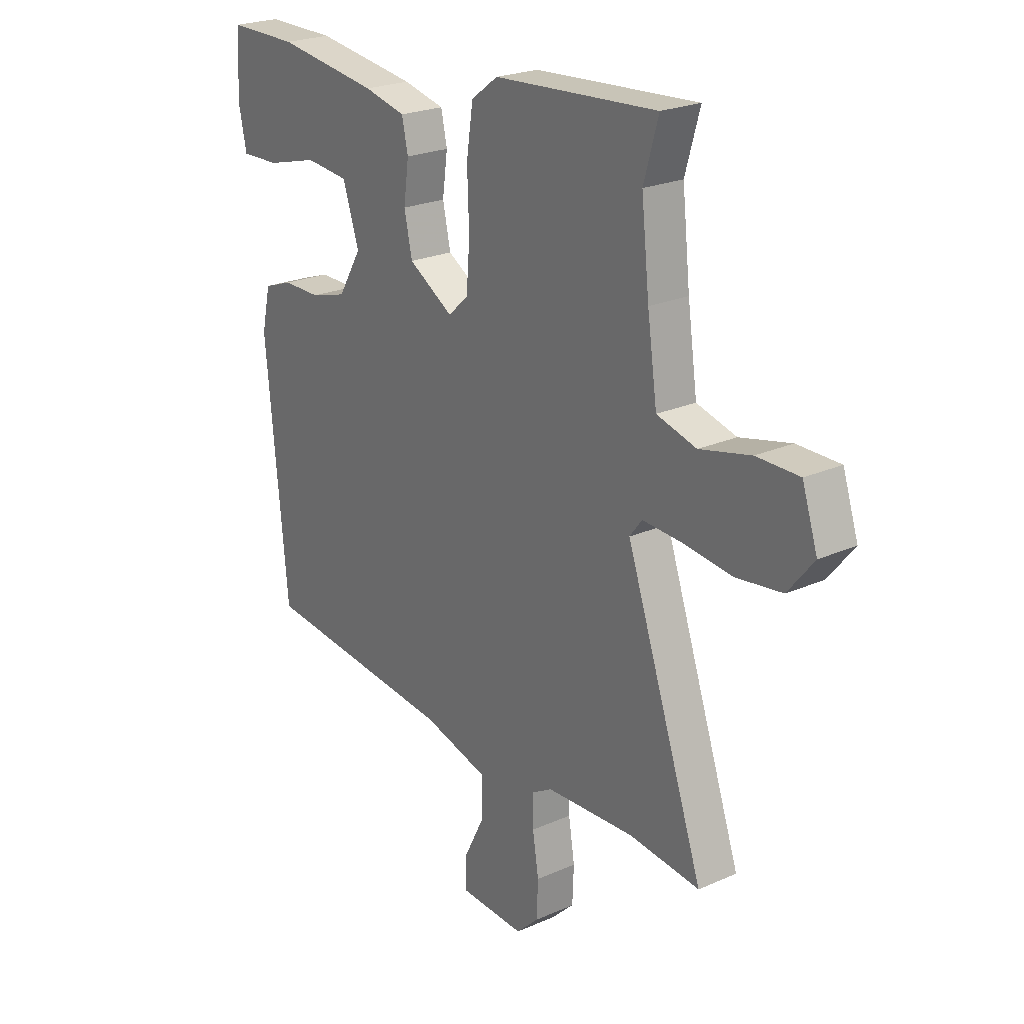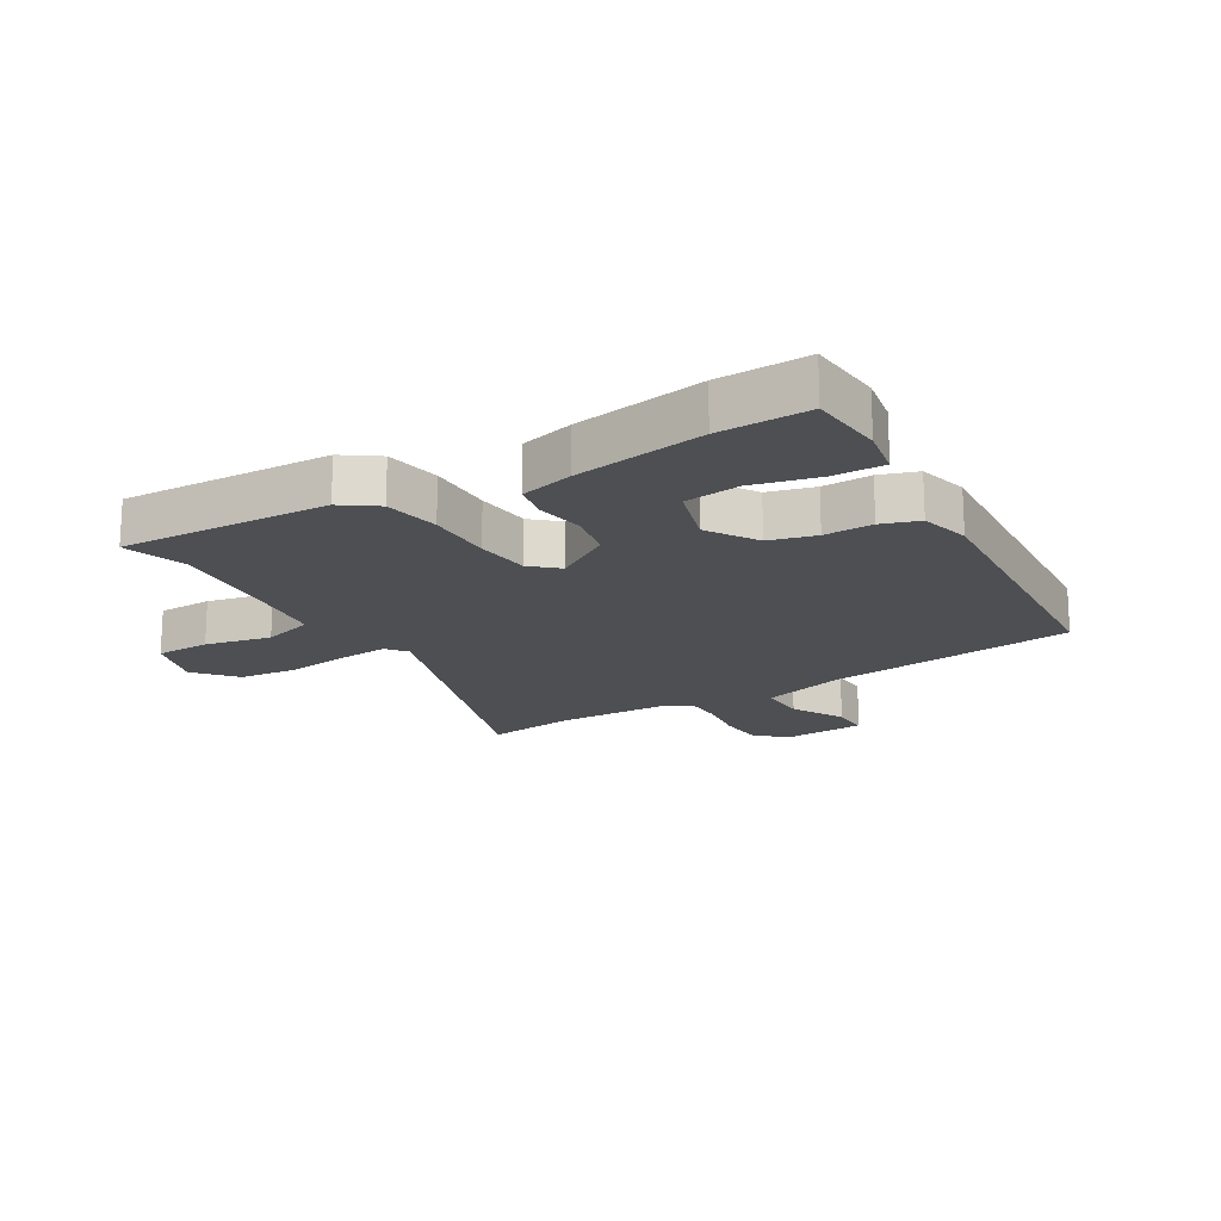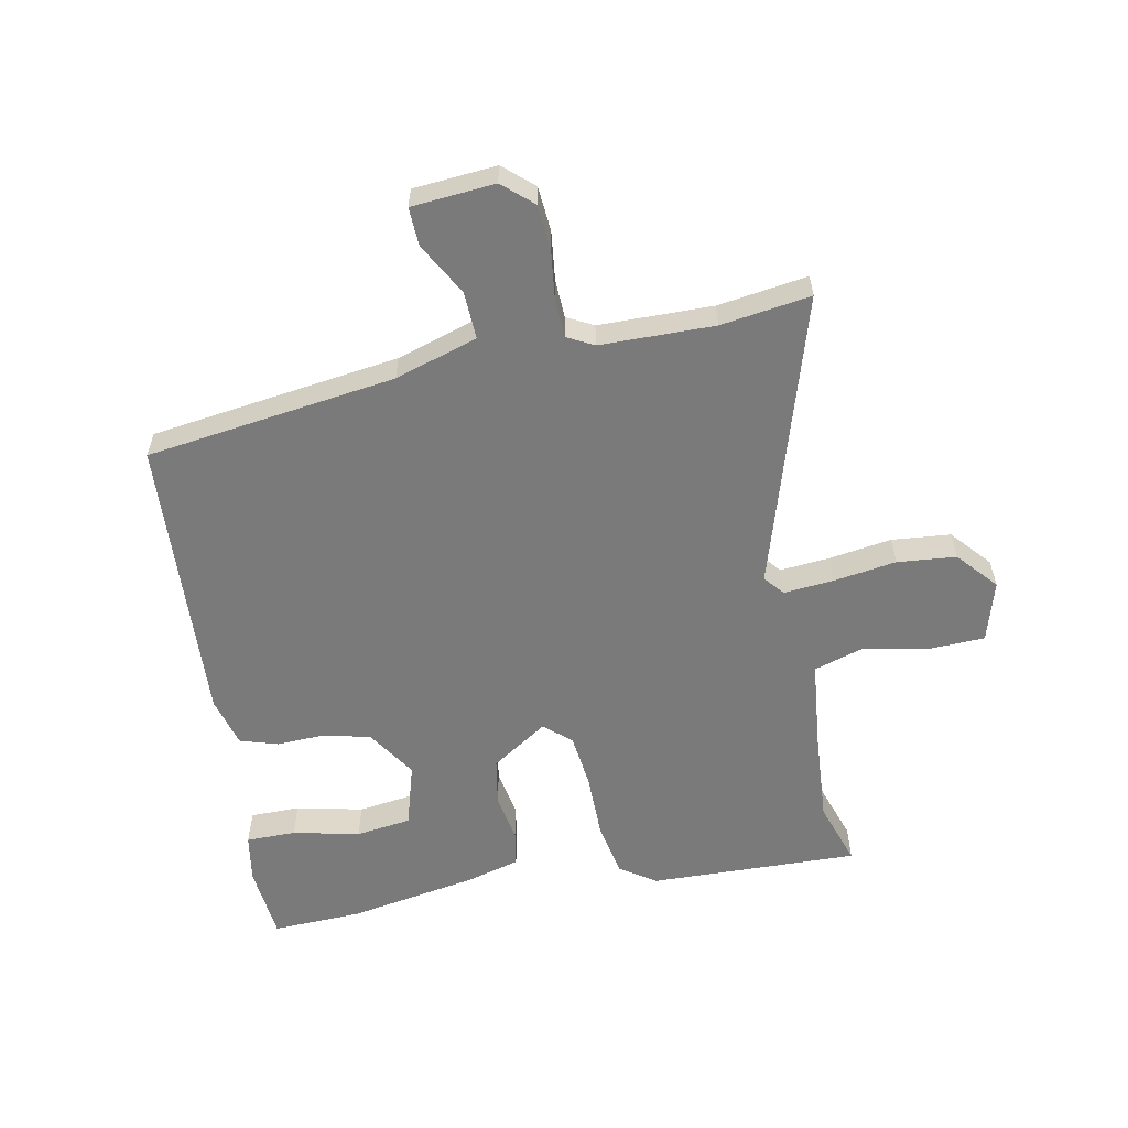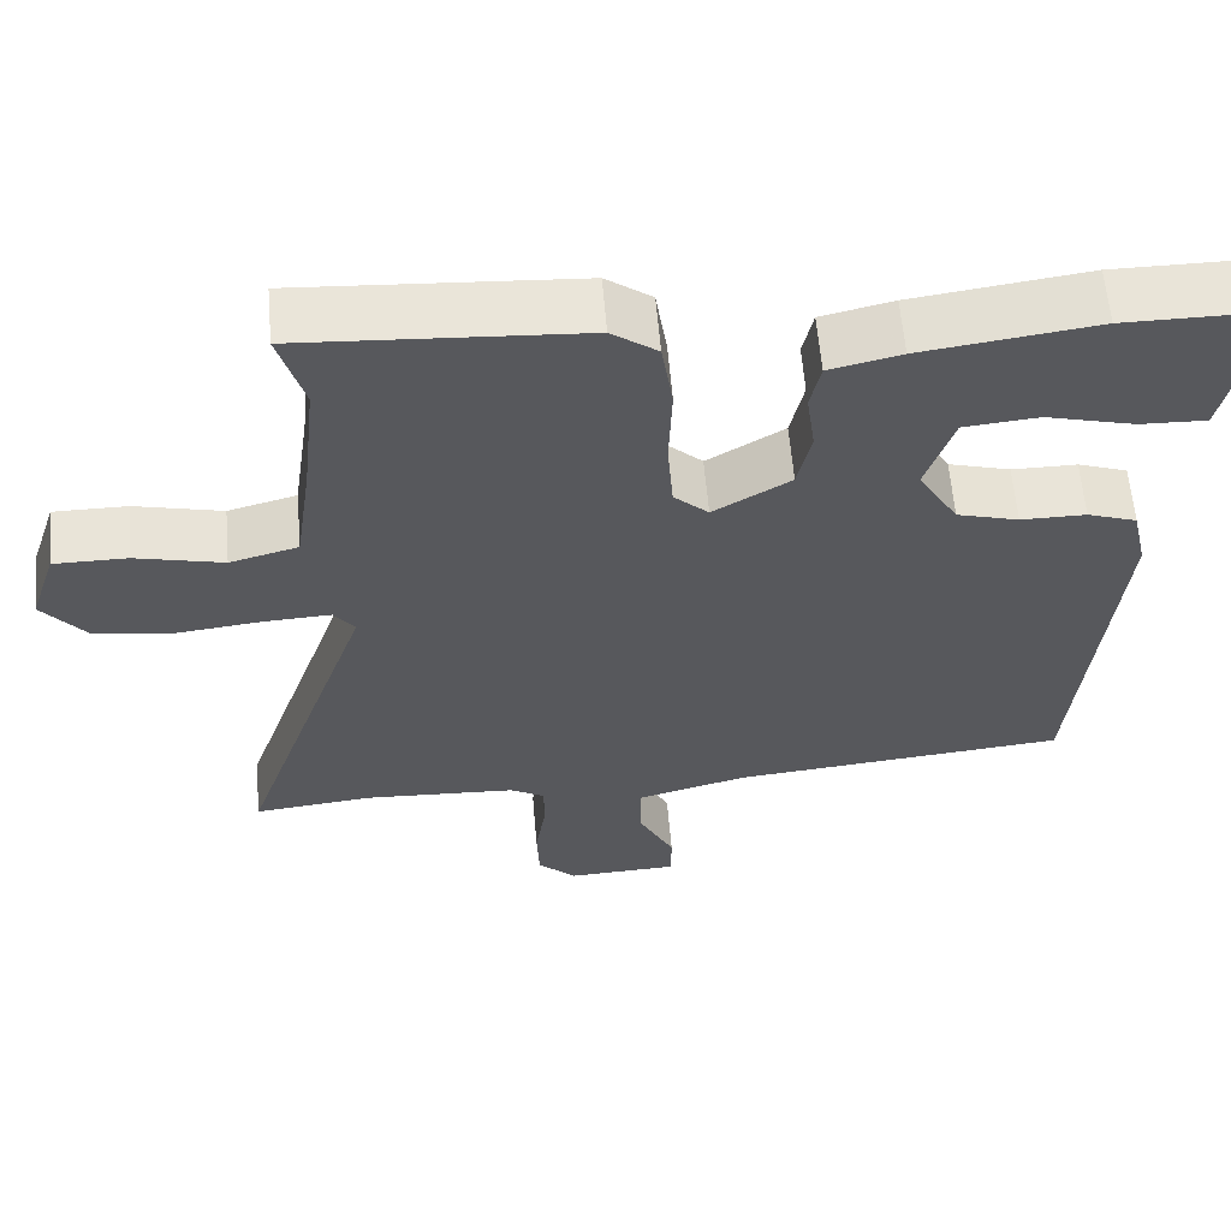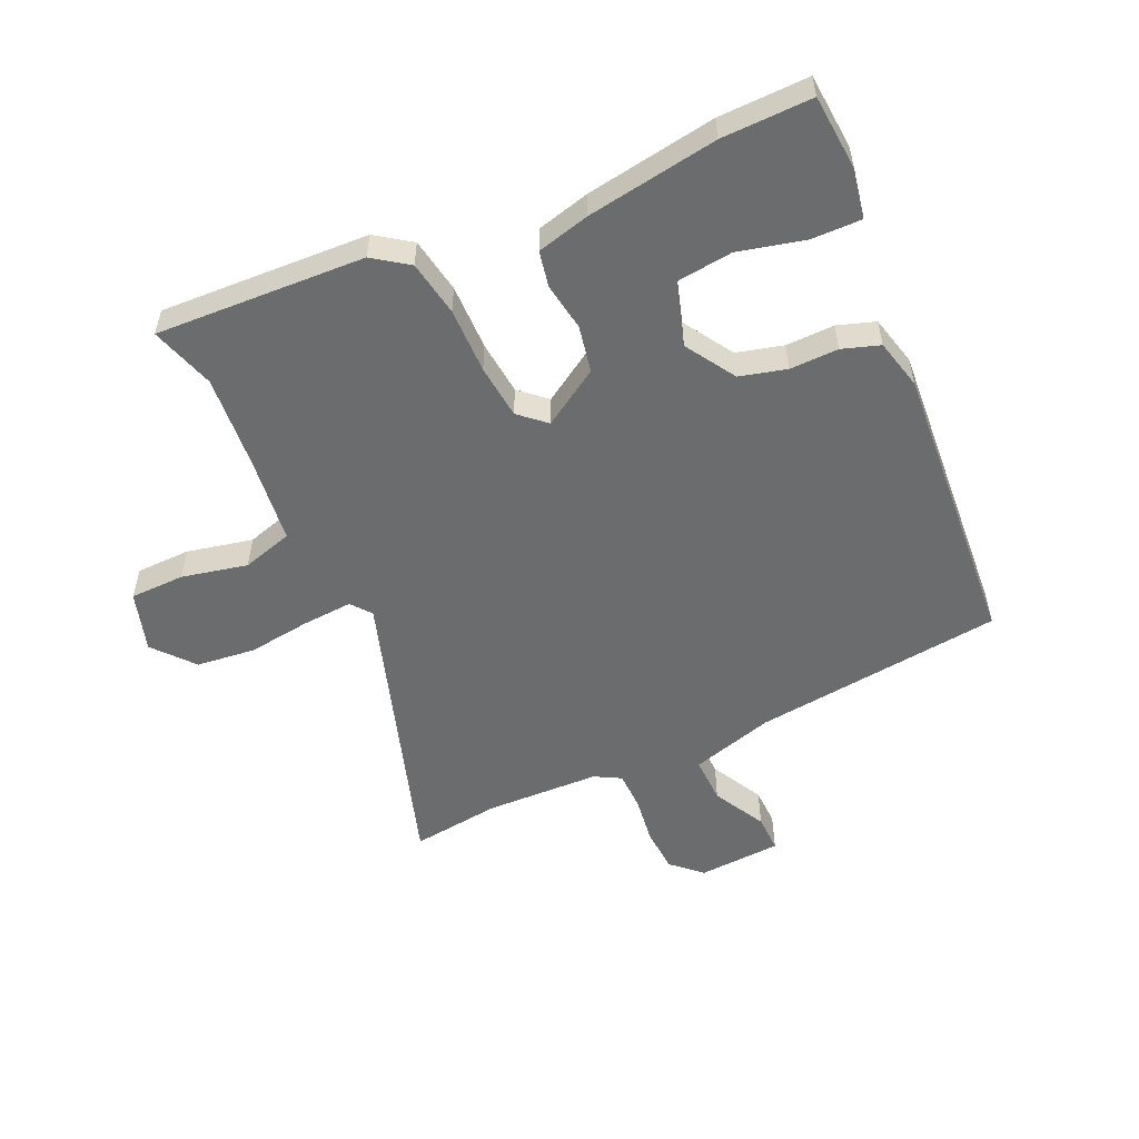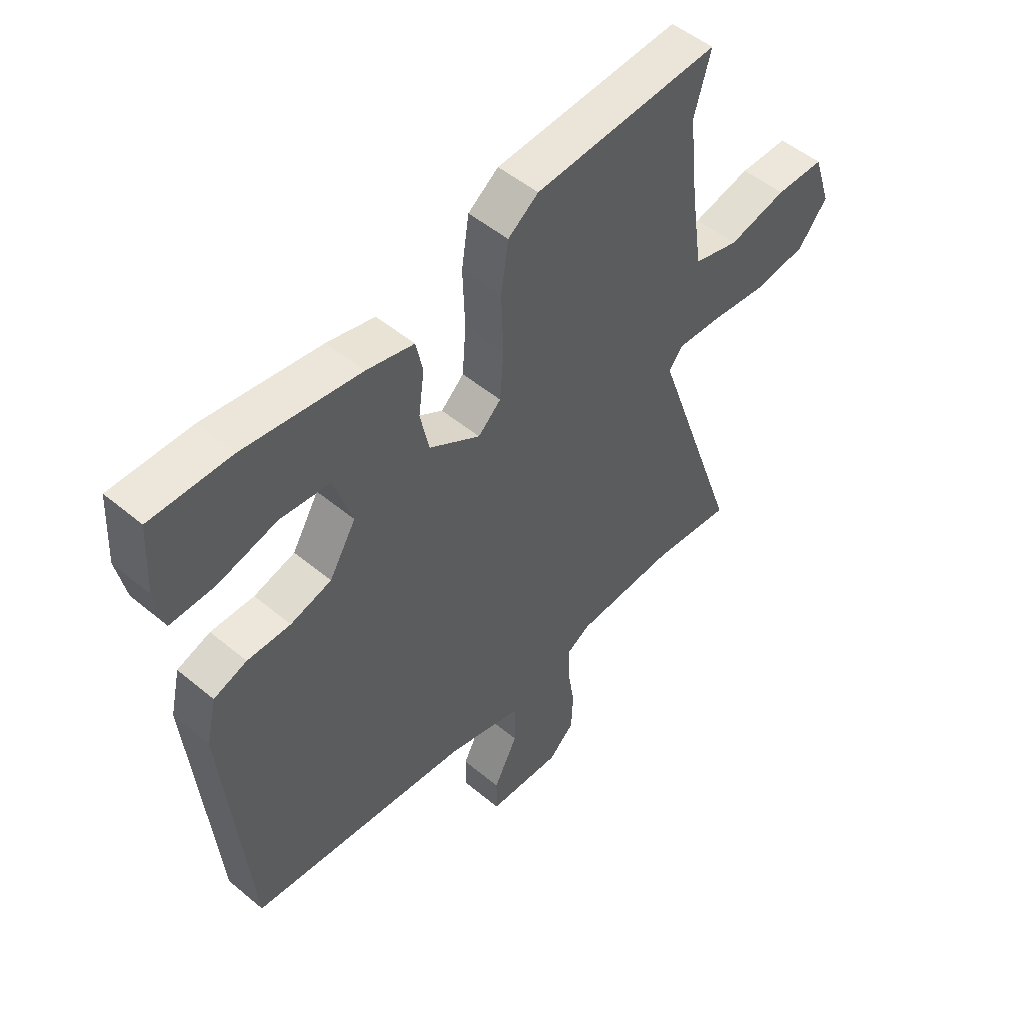
<metadata>
{"format":"obj","ext":"obj","renderer":"f3d","projection":"perspective","resolution":1024,"background":"white","views":[{"elev":23.3,"azim":-126.8,"up":"+Z"},{"elev":-17.9,"azim":32.2,"up":"+Y"},{"elev":-58.1,"azim":-166.7,"up":"+Y"},{"elev":60.6,"azim":-4.9,"up":"+Z"},{"elev":-53.6,"azim":25.6,"up":"+Y"},{"elev":50.6,"azim":132.4,"up":"+Z"}]}
</metadata>
<code>
v 0.366 0.07 0.5
v 0.516 0.07 0.5
v 0.523 0.07 0.374
v 0.506 0.07 0.293
v 0.423 0.07 0.296
v 0.313 0.07 0.325
v 0.22 0.07 0.316
v 0.185 0.07 0.211
v 0.235 0.07 0.127
v 0.312 0.07 0.105
v 0.393 0.07 0.105
v 0.455 0.07 0.083
v 0.474 0.07 -0.001
v 0.428 0.07 -0.484
v 0.009 0.07 -0.525
v -0.13 0.07 -0.563
v -0.13 0.07 -0.642
v -0.085 0.07 -0.731
v -0.085 0.07 -0.795
v -0.224 0.07 -0.801
v -0.272 0.07 -0.755
v -0.275 0.07 -0.68
v -0.262 0.07 -0.599
v -0.262 0.07 -0.534
v -0.305 0.07 -0.509
v -0.495 0.07 -0.499
v -0.645 0.07 -0.515
v -0.478 0.07 -0.033
v -0.504 0.07 0.001
v -0.587 0.07 -0.003
v -0.693 0.07 -0.015
v -0.791 0.07 -0.002
v -0.846 0.07 0.066
v -0.813 0.07 0.166
v -0.722 0.07 0.166
v -0.613 0.07 0.14
v -0.528 0.07 0.163
v -0.507 0.07 0.308
v -0.49 0.07 0.464
v -0.521 0.07 0.572
v -0.173 0.07 0.549
v -0.116 0.07 0.507
v -0.102 0.07 0.414
v -0.106 0.07 0.304
v -0.099 0.07 0.213
v -0.056 0.07 0.173
v 0.04 0.07 0.231
v 0.057 0.07 0.309
v 0.046 0.07 0.389
v 0.059 0.07 0.449
v 0.148 0.07 0.47
v 0.366 0 0.5
v 0.516 0 0.5
v 0.523 0 0.374
v 0.506 0 0.293
v 0.423 0 0.296
v 0.313 0 0.325
v 0.22 0 0.316
v 0.185 0 0.211
v 0.235 0 0.127
v 0.312 0 0.105
v 0.393 0 0.105
v 0.455 0 0.083
v 0.474 0 -0.001
v 0.428 0 -0.484
v 0.009 0 -0.525
v -0.13 0 -0.563
v -0.13 0 -0.642
v -0.085 0 -0.731
v -0.085 0 -0.795
v -0.224 0 -0.801
v -0.272 0 -0.755
v -0.275 0 -0.68
v -0.262 0 -0.599
v -0.262 0 -0.534
v -0.305 0 -0.509
v -0.495 0 -0.499
v -0.645 0 -0.515
v -0.478 0 -0.033
v -0.504 0 0.001
v -0.587 0 -0.003
v -0.693 0 -0.015
v -0.791 0 -0.002
v -0.846 0 0.066
v -0.813 0 0.166
v -0.722 0 0.166
v -0.613 0 0.14
v -0.528 0 0.163
v -0.507 0 0.308
v -0.49 0 0.464
v -0.521 0 0.572
v -0.173 0 0.549
v -0.116 0 0.507
v -0.102 0 0.414
v -0.106 0 0.304
v -0.099 0 0.213
v -0.056 0 0.173
v 0.04 0 0.231
v 0.057 0 0.309
v 0.046 0 0.389
v 0.059 0 0.449
v 0.148 0 0.47
f 1 2 3
f 51 1 3
f 50 51 3
f 49 50 3
f 48 49 3
f 42 43 44
f 41 42 44
f 40 41 44
f 39 40 44
f 38 39 44 45
f 37 38 45 46
f 34 35 36
f 33 34 36
f 32 33 36
f 31 32 36
f 30 31 36
f 36 37 46
f 30 36 46
f 29 30 46
f 26 27 28
f 25 26 28
f 24 25 28
f 21 22 23
f 20 21 23
f 19 20 23
f 18 19 23
f 17 18 23
f 16 17 23 24
f 15 16 24 28
f 15 28 29
f 14 15 29
f 13 14 29
f 12 13 29
f 11 12 29
f 10 11 29
f 3 4 5 6
f 3 6 7
f 48 3 7
f 47 48 7 8
f 46 47 8 9
f 9 10 29 46
f 54 53 52
f 54 52 102
f 54 102 101
f 54 101 100
f 54 100 99
f 95 94 93
f 95 93 92
f 95 92 91
f 95 91 90
f 96 95 90 89
f 97 96 89 88
f 87 86 85
f 87 85 84
f 87 84 83
f 87 83 82
f 87 82 81
f 97 88 87
f 97 87 81
f 97 81 80
f 79 78 77
f 79 77 76
f 79 76 75
f 74 73 72
f 74 72 71
f 74 71 70
f 74 70 69
f 74 69 68
f 75 74 68 67
f 79 75 67 66
f 80 79 66
f 80 66 65
f 80 65 64
f 80 64 63
f 80 63 62
f 80 62 61
f 57 56 55 54
f 58 57 54
f 58 54 99
f 59 58 99 98
f 60 59 98 97
f 97 80 61 60
f 1 52 53 2
f 2 53 54 3
f 3 54 55 4
f 4 55 56 5
f 5 56 57 6
f 6 57 58 7
f 7 58 59 8
f 8 59 60 9
f 9 60 61 10
f 10 61 62 11
f 11 62 63 12
f 12 63 64 13
f 13 64 65 14
f 14 65 66 15
f 15 66 67 16
f 16 67 68 17
f 17 68 69 18
f 18 69 70 19
f 19 70 71 20
f 20 71 72 21
f 21 72 73 22
f 22 73 74 23
f 23 74 75 24
f 24 75 76 25
f 25 76 77 26
f 26 77 78 27
f 27 78 79 28
f 28 79 80 29
f 29 80 81 30
f 30 81 82 31
f 31 82 83 32
f 32 83 84 33
f 33 84 85 34
f 34 85 86 35
f 35 86 87 36
f 36 87 88 37
f 37 88 89 38
f 38 89 90 39
f 39 90 91 40
f 40 91 92 41
f 41 92 93 42
f 42 93 94 43
f 43 94 95 44
f 44 95 96 45
f 45 96 97 46
f 46 97 98 47
f 47 98 99 48
f 48 99 100 49
f 49 100 101 50
f 50 101 102 51
f 51 102 52 1

</code>
